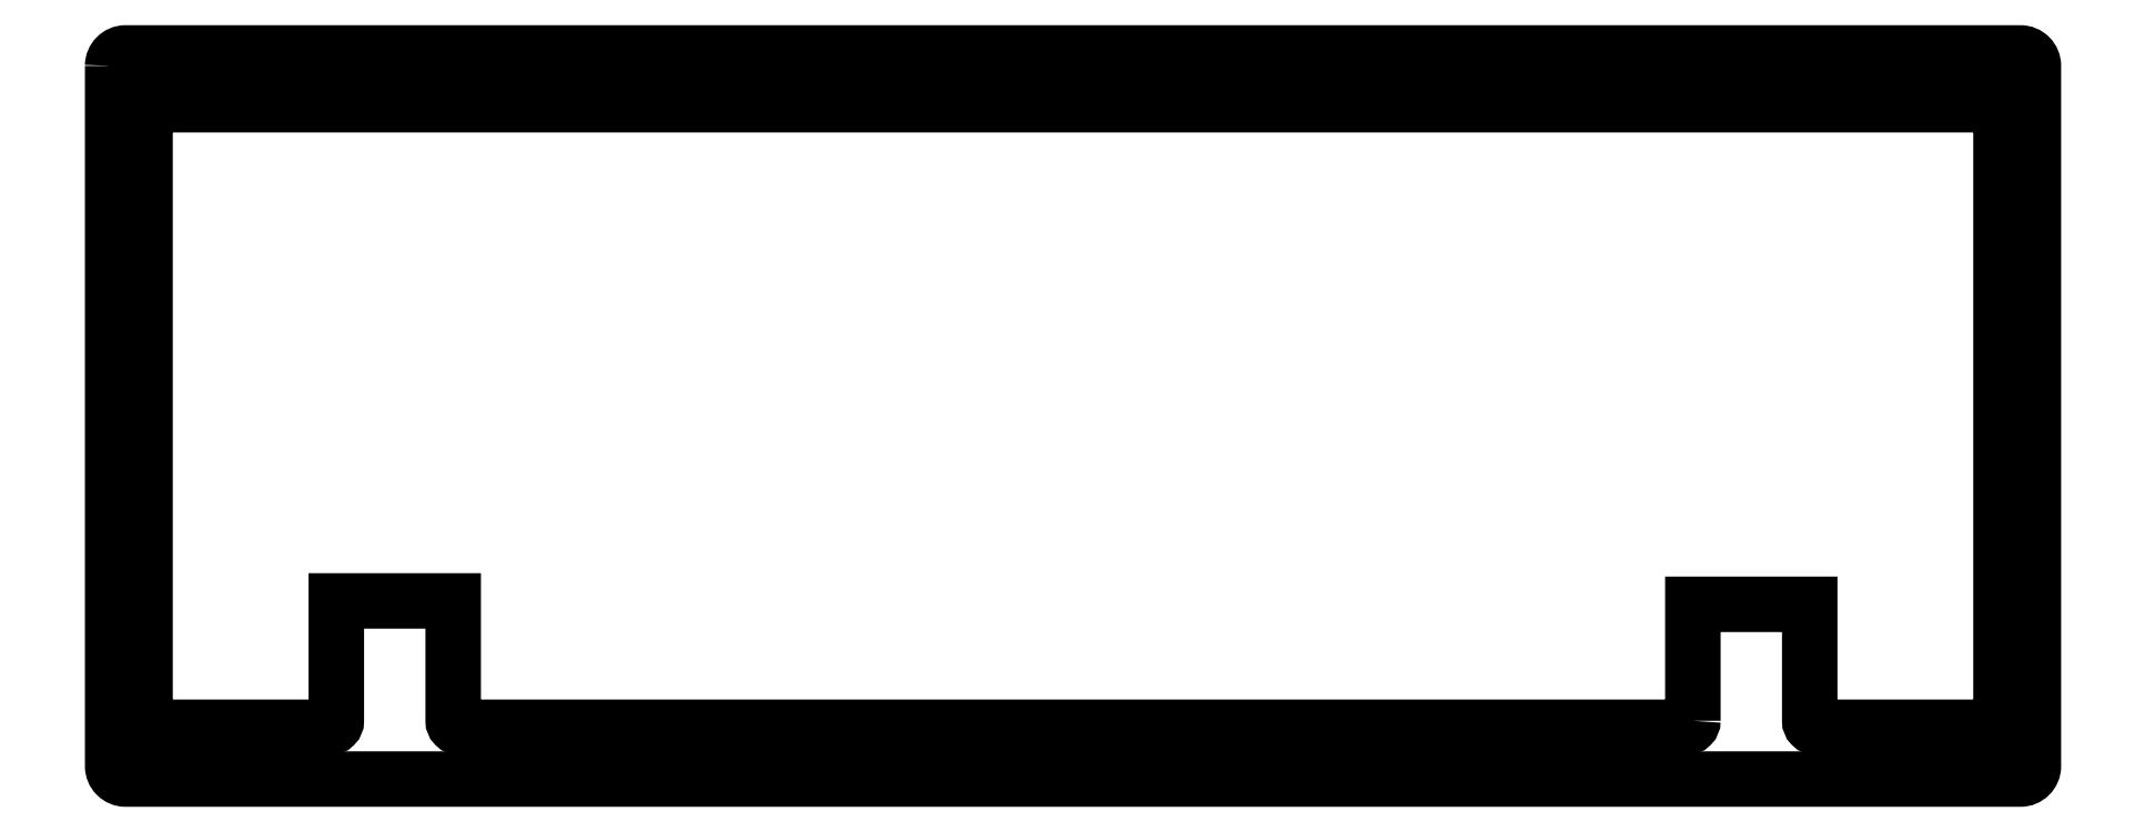
<metadata>
{"format":"dxf","ext":"dxf","renderer":"ezdxf+matplotlib","layout":"modelspace","background":"white","min_lineweight":24,"dpi":150}
</metadata>
<code>
0
SECTION
2
ENTITIES
0
LWPOLYLINE
8
0
90
20
70
1
43
0
10
-111.4
20
255.3
10
-111.4
20
273.3
10
-93.32
20
273.3
10
-93.32
20
255.3
42
0.4142
10
-92.32
20
254.3
10
-64.77
20
254.3
42
0.4142
10
-63.77
20
255.3
10
-63.77
20
349.5
42
0.4142
10
-64.77
20
350.5
10
-349.5
20
350.5
42
0.4142
10
-350.5
20
349.5
10
-350.5
20
255.3
42
0.4142
10
-349.5
20
254.3
10
-321.9
20
254.3
42
0.4142
10
-320.9
20
255.3
10
-320.9
20
273.8
10
-302.9
20
273.8
10
-302.9
20
255.3
42
0.4142
10
-301.9
20
254.3
10
-112.4
20
254.3
42
0.4142
0
CIRCLE
8
0
10
-350.5
20
354.5
30
0
40
1.75
210
0
220
0
230
1
0
LWPOLYLINE
8
0
90
8
70
1
43
0
10
-355.5
20
356.5
42
-0.4142
10
-353.5
20
358.5
10
-60.78
20
358.5
42
-0.4142
10
-58.77
20
356.5
10
-58.77
20
248.3
42
-0.4142
10
-60.78
20
246.3
10
-353.5
20
246.3
42
-0.4142
10
-355.5
20
248.3
0
CIRCLE
8
0
10
-350.5
20
250.3
30
0
40
1.75
210
0
220
0
230
1
0
CIRCLE
8
0
10
-63.77
20
250.3
30
0
40
1.75
210
0
220
0
230
1
0
CIRCLE
8
0
10
-159.3
20
354.5
30
0
40
1.75
210
0
220
0
230
1
0
CIRCLE
8
0
10
-254.9
20
354.5
30
0
40
1.75
210
0
220
0
230
1
0
CIRCLE
8
0
10
-254.9
20
250.3
30
0
40
1.75
210
0
220
0
230
1
0
CIRCLE
8
0
10
-159.3
20
250.3
30
0
40
1.75
210
0
220
0
230
1
0
CIRCLE
8
0
10
-63.77
20
354.5
30
0
40
1.75
210
0
220
0
230
1
0
ENDSEC
0
EOF

</code>
